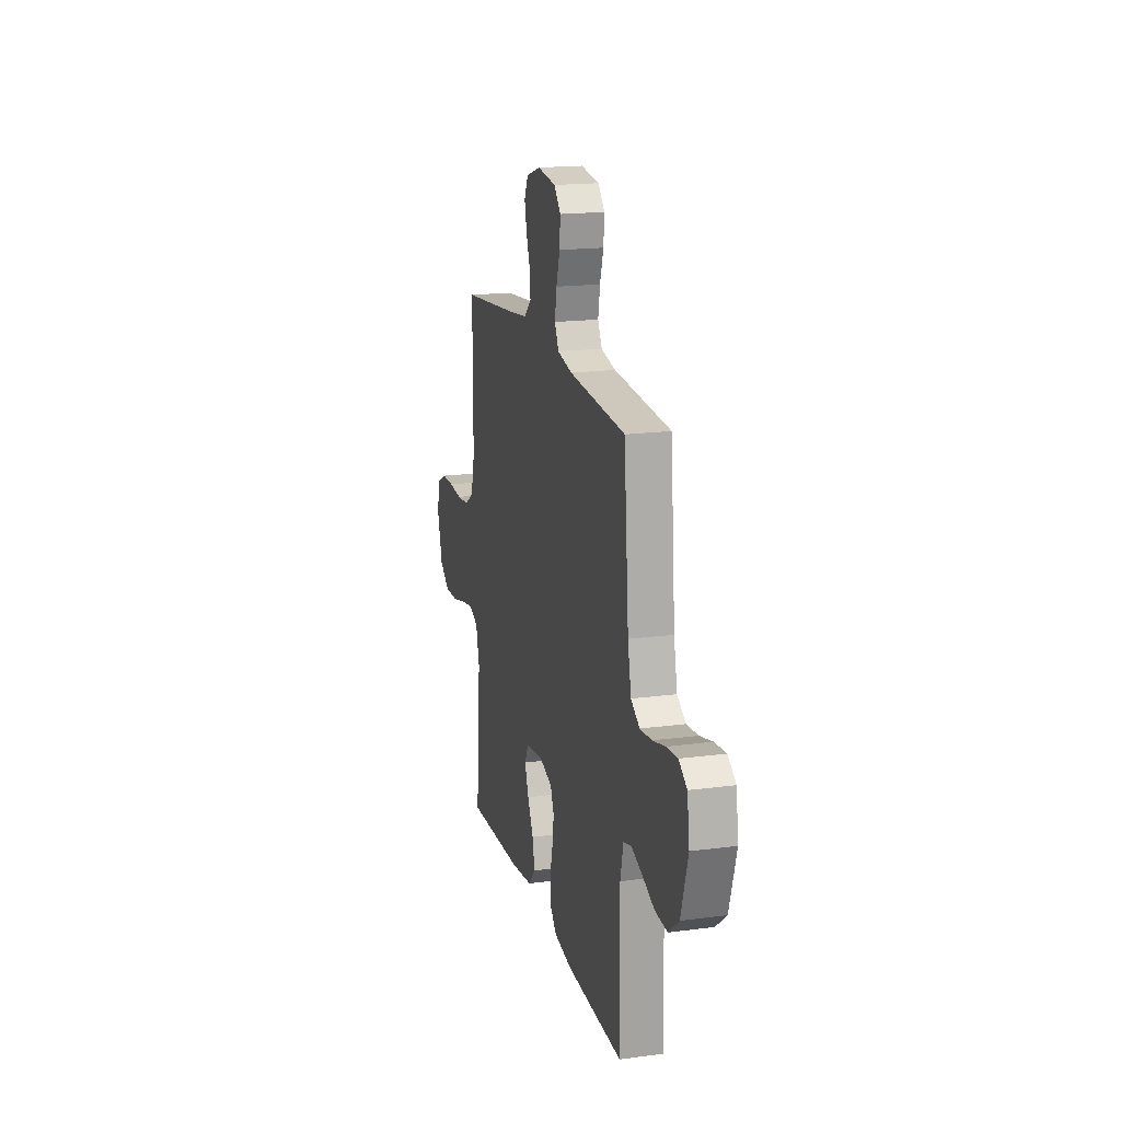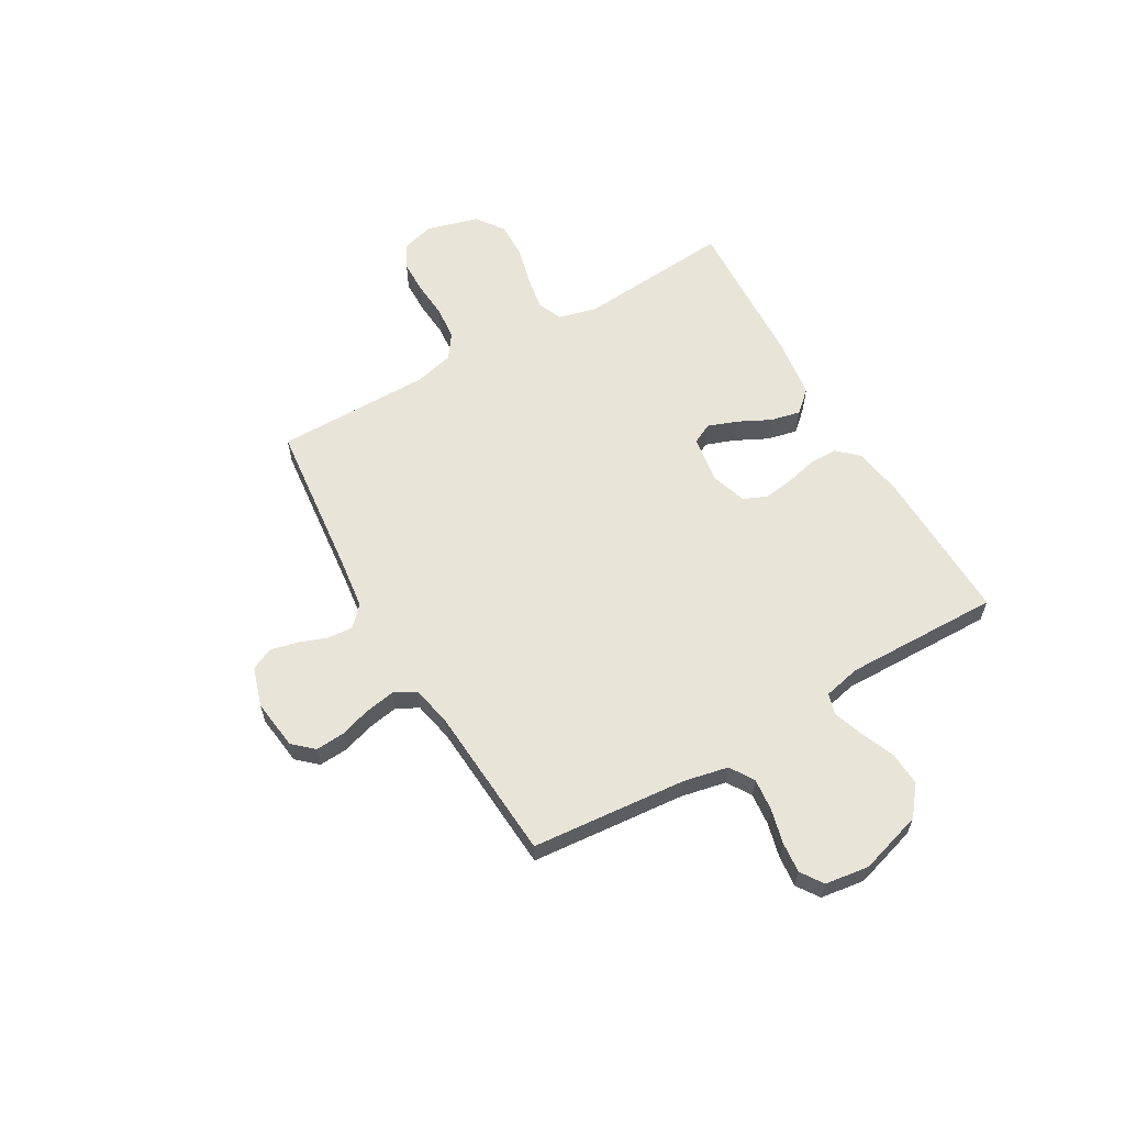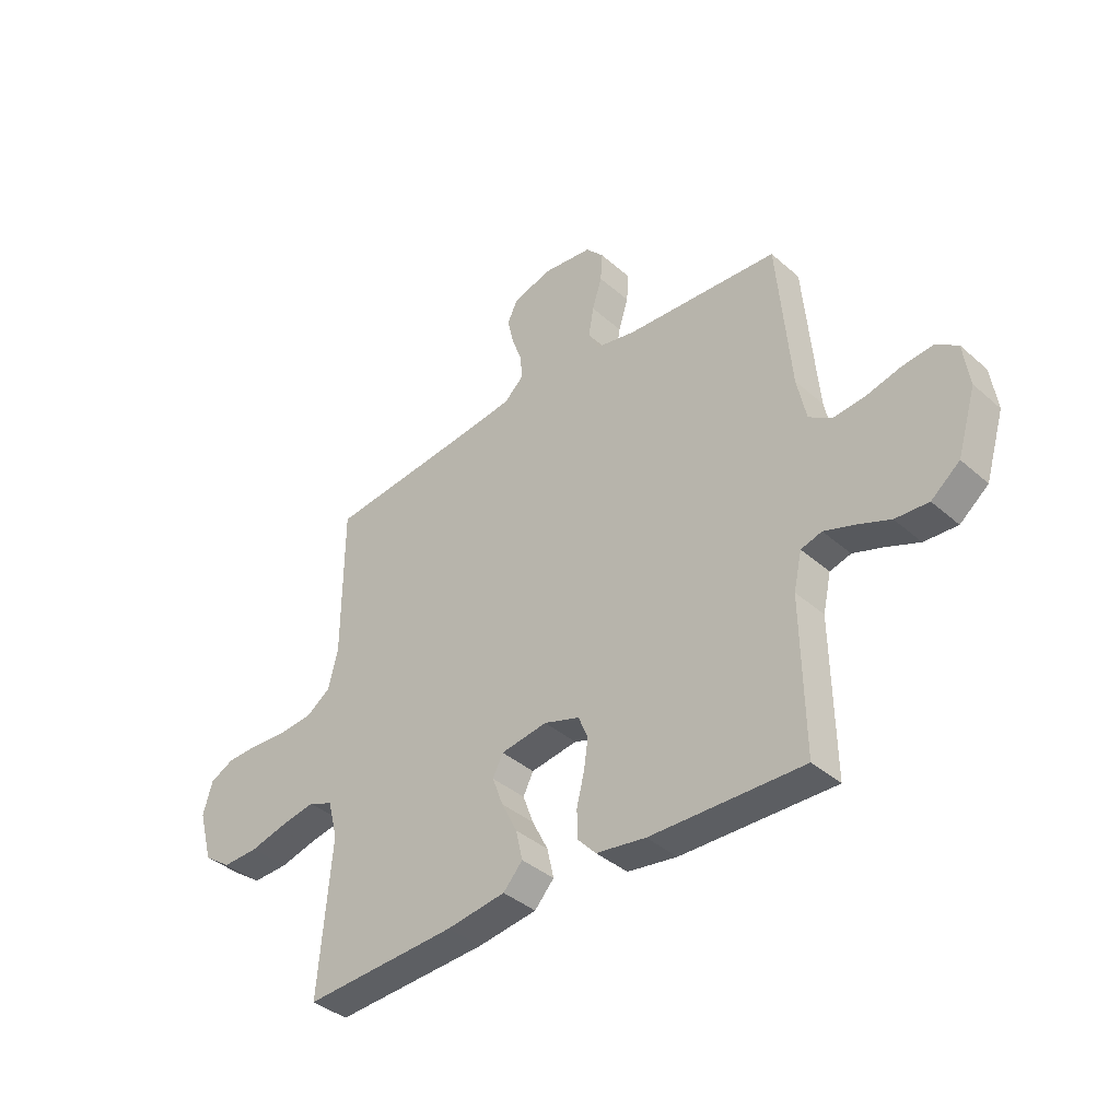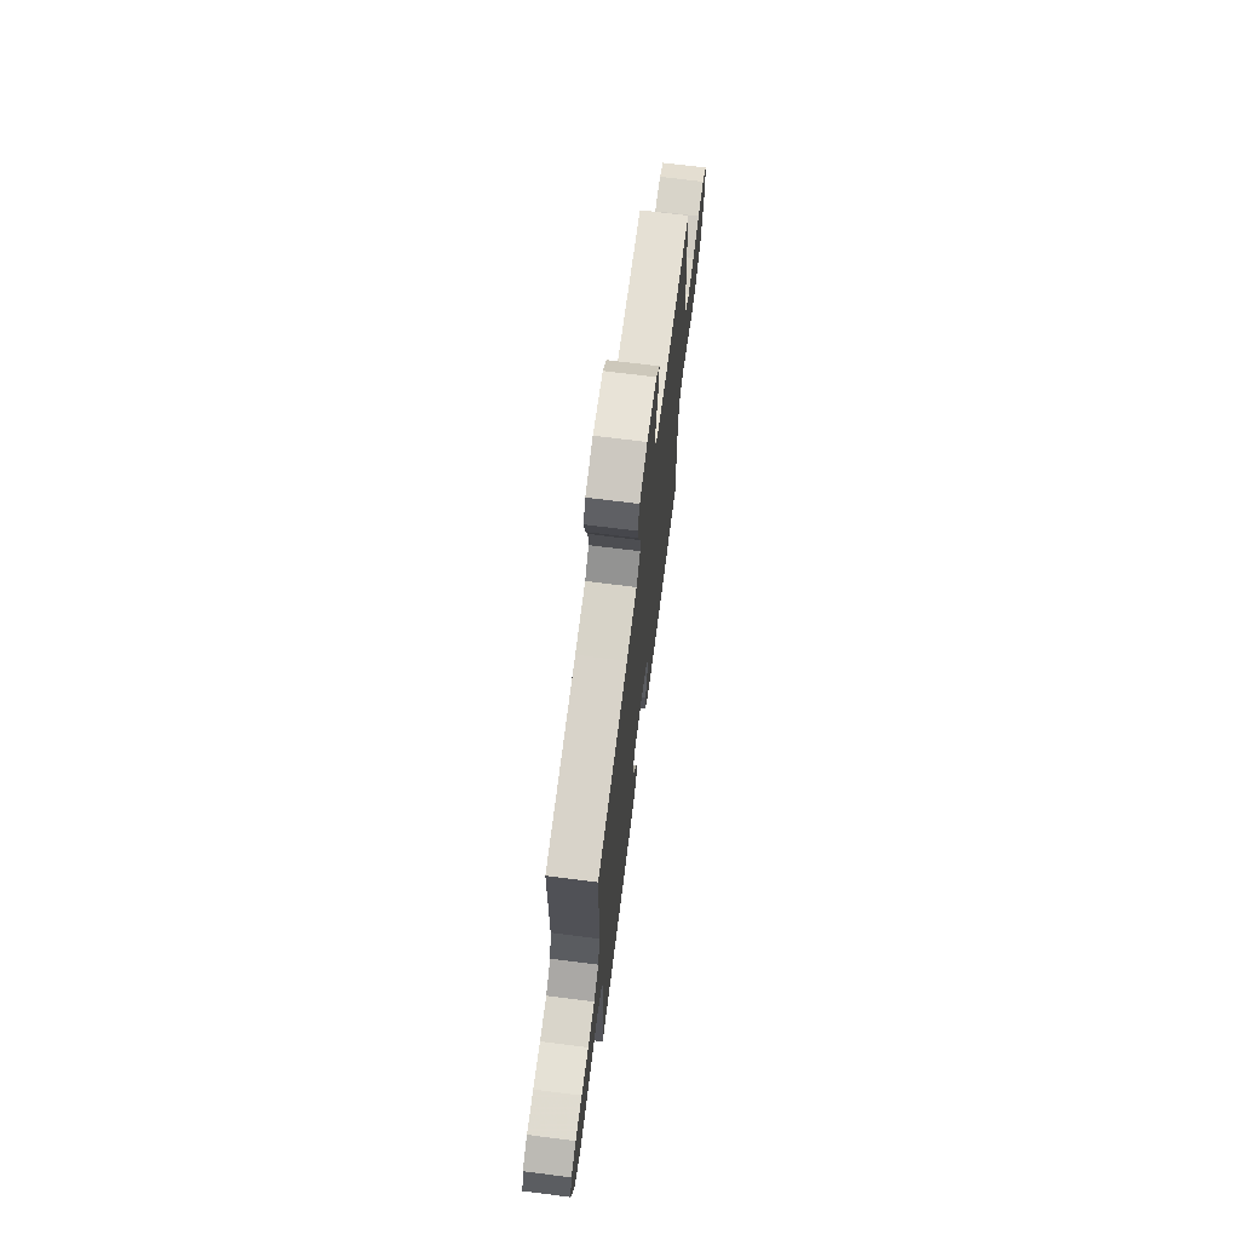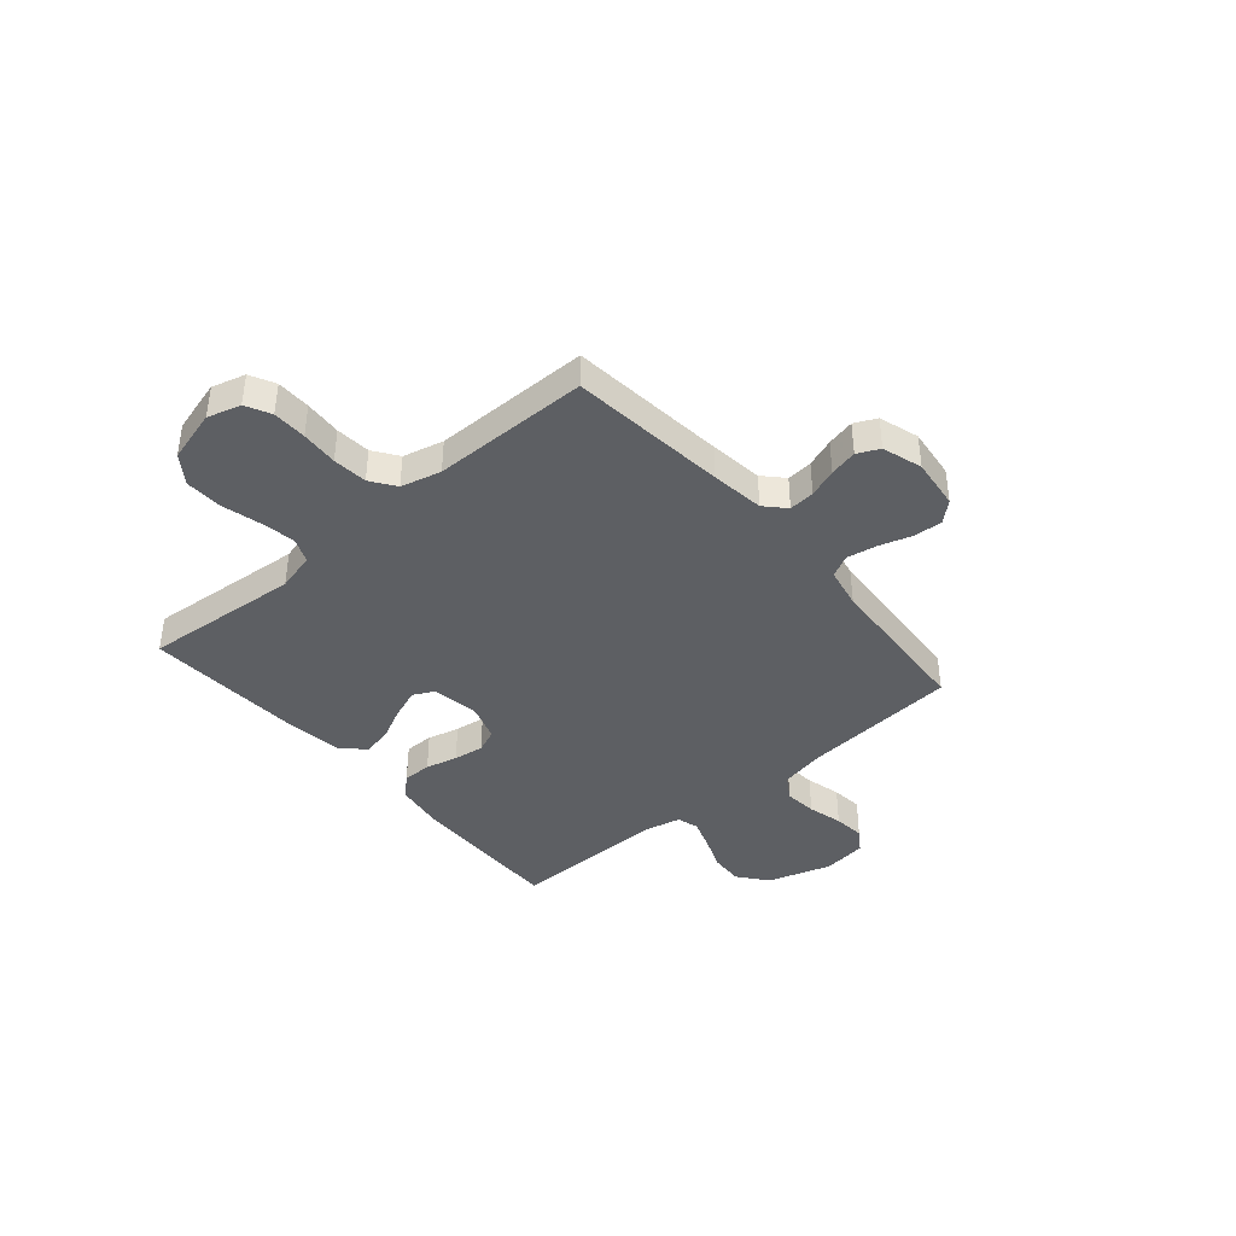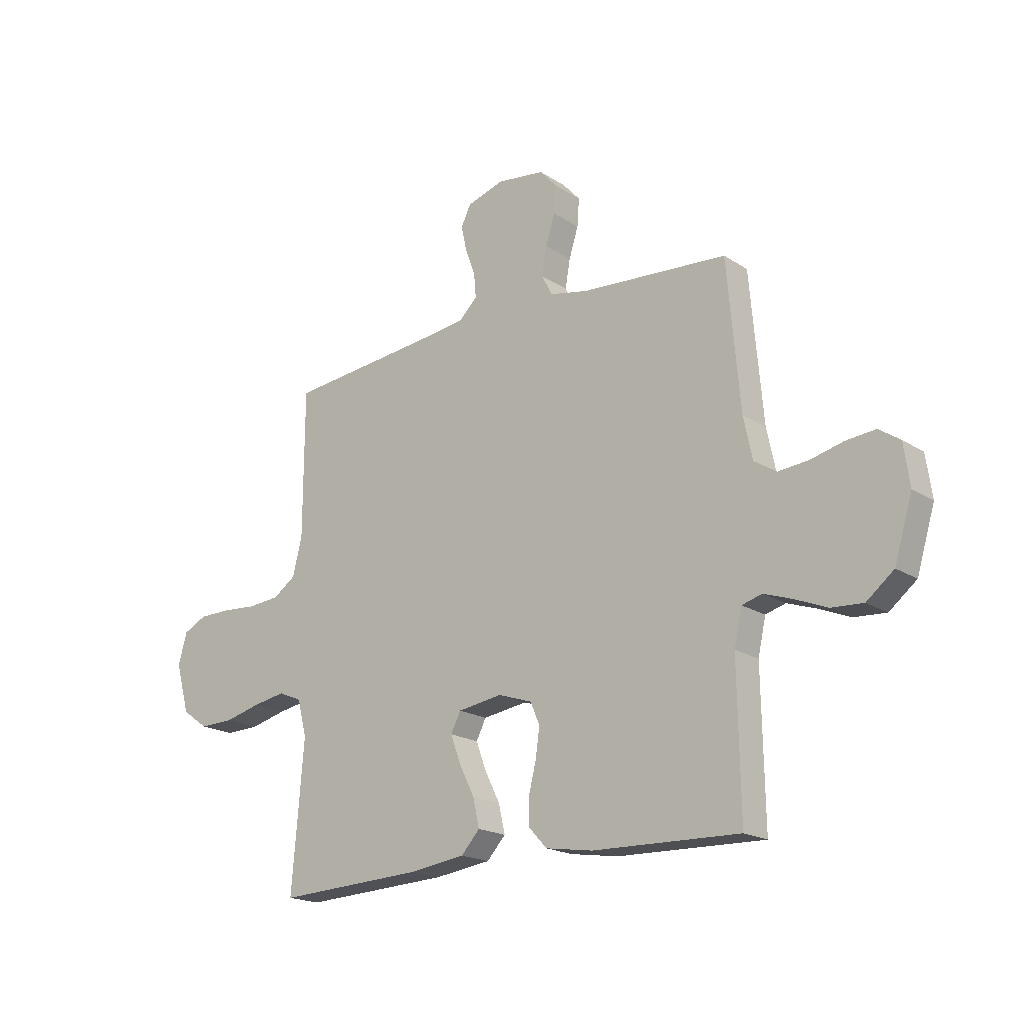
<metadata>
{"format":"obj","ext":"obj","renderer":"f3d","projection":"perspective","resolution":1024,"background":"white","views":[{"elev":17.9,"azim":75.5,"up":"+Z"},{"elev":60.5,"azim":60.0,"up":"+Y"},{"elev":-38.9,"azim":42.5,"up":"+Z"},{"elev":69.3,"azim":-82.7,"up":"+Z"},{"elev":-40.3,"azim":-49.5,"up":"+Y"},{"elev":-18.8,"azim":39.4,"up":"+Z"}]}
</metadata>
<code>
v -0.5 0.07 -0.5
v -0.475 0.07 -0.2
v -0.494 0.07 -0.126
v -0.542 0.07 -0.106
v -0.609 0.07 -0.118
v -0.683 0.07 -0.137
v -0.753 0.07 -0.139
v -0.807 0.07 -0.101
v -0.835 0.07 0
v -0.817 0.07 0.064
v -0.769 0.07 0.088
v -0.704 0.07 0.089
v -0.633 0.07 0.084
v -0.567 0.07 0.09
v -0.52 0.07 0.123
v -0.501 0.07 0.2
v -0.5 0.07 0.5
v -0.2 0.07 0.532
v -0.098 0.07 0.545
v -0.06 0.07 0.581
v -0.064 0.07 0.63
v -0.084 0.07 0.685
v -0.096 0.07 0.738
v -0.076 0.07 0.78
v 0 0.07 0.804
v 0.098 0.07 0.792
v 0.133 0.07 0.753
v 0.129 0.07 0.697
v 0.11 0.07 0.636
v 0.1 0.07 0.578
v 0.122 0.07 0.536
v 0.2 0.07 0.52
v 0.5 0.07 0.5
v 0.526 0.07 0.2
v 0.544 0.07 0.114
v 0.59 0.07 0.085
v 0.652 0.07 0.091
v 0.719 0.07 0.108
v 0.779 0.07 0.114
v 0.822 0.07 0.085
v 0.834 0.07 0
v 0.797 0.07 -0.122
v 0.741 0.07 -0.167
v 0.676 0.07 -0.163
v 0.61 0.07 -0.136
v 0.552 0.07 -0.116
v 0.511 0.07 -0.128
v 0.495 0.07 -0.2
v 0.5 0.07 -0.5
v 0.2 0.07 -0.493
v 0.103 0.07 -0.478
v 0.066 0.07 -0.438
v 0.066 0.07 -0.383
v 0.081 0.07 -0.322
v 0.089 0.07 -0.264
v 0.07 0.07 -0.219
v 0 0.07 -0.196
v -0.091 0.07 -0.21
v -0.111 0.07 -0.25
v -0.09 0.07 -0.307
v -0.059 0.07 -0.369
v -0.046 0.07 -0.427
v -0.084 0.07 -0.469
v -0.2 0.07 -0.485
v -0.5 0 -0.5
v -0.475 0 -0.2
v -0.494 0 -0.126
v -0.542 0 -0.106
v -0.609 0 -0.118
v -0.683 0 -0.137
v -0.753 0 -0.139
v -0.807 0 -0.101
v -0.835 0 0
v -0.817 0 0.064
v -0.769 0 0.088
v -0.704 0 0.089
v -0.633 0 0.084
v -0.567 0 0.09
v -0.52 0 0.123
v -0.501 0 0.2
v -0.5 0 0.5
v -0.2 0 0.532
v -0.098 0 0.545
v -0.06 0 0.581
v -0.064 0 0.63
v -0.084 0 0.685
v -0.096 0 0.738
v -0.076 0 0.78
v 0 0 0.804
v 0.098 0 0.792
v 0.133 0 0.753
v 0.129 0 0.697
v 0.11 0 0.636
v 0.1 0 0.578
v 0.122 0 0.536
v 0.2 0 0.52
v 0.5 0 0.5
v 0.526 0 0.2
v 0.544 0 0.114
v 0.59 0 0.085
v 0.652 0 0.091
v 0.719 0 0.108
v 0.779 0 0.114
v 0.822 0 0.085
v 0.834 0 0
v 0.797 0 -0.122
v 0.741 0 -0.167
v 0.676 0 -0.163
v 0.61 0 -0.136
v 0.552 0 -0.116
v 0.511 0 -0.128
v 0.495 0 -0.2
v 0.5 0 -0.5
v 0.2 0 -0.493
v 0.103 0 -0.478
v 0.066 0 -0.438
v 0.066 0 -0.383
v 0.081 0 -0.322
v 0.089 0 -0.264
v 0.07 0 -0.219
v 0 0 -0.196
v -0.091 0 -0.21
v -0.111 0 -0.25
v -0.09 0 -0.307
v -0.059 0 -0.369
v -0.046 0 -0.427
v -0.084 0 -0.469
v -0.2 0 -0.485
f 63 64 1 2
f 60 61 62 63
f 59 60 63 2
f 58 59 2 3
f 57 58 3 4
f 51 52 53 54
f 51 54 55
f 48 49 50 51
f 47 48 51 55
f 42 43 44 45
f 42 45 46
f 41 42 46
f 40 41 46 47
f 37 38 39 40
f 36 37 40 47
f 32 33 34
f 31 32 34 35
f 26 27 28 29
f 26 29 30
f 25 26 30
f 24 25 30
f 21 22 23 24
f 20 21 24 30
f 19 20 30 31
f 16 17 18
f 15 16 18 19
f 10 11 12 13
f 10 13 14
f 9 10 14
f 8 9 14
f 5 6 7 8
f 4 5 8 14
f 57 4 14 15
f 36 47 55 56
f 35 36 56 57
f 31 35 57
f 15 19 31 57
f 66 65 128 127
f 127 126 125 124
f 66 127 124 123
f 67 66 123 122
f 68 67 122 121
f 118 117 116 115
f 119 118 115
f 115 114 113 112
f 119 115 112 111
f 109 108 107 106
f 110 109 106
f 110 106 105
f 111 110 105 104
f 104 103 102 101
f 111 104 101 100
f 98 97 96
f 99 98 96 95
f 93 92 91 90
f 94 93 90
f 94 90 89
f 94 89 88
f 88 87 86 85
f 94 88 85 84
f 95 94 84 83
f 82 81 80
f 83 82 80 79
f 77 76 75 74
f 78 77 74
f 78 74 73
f 78 73 72
f 72 71 70 69
f 78 72 69 68
f 79 78 68 121
f 120 119 111 100
f 121 120 100 99
f 121 99 95
f 121 95 83 79
f 1 65 66 2
f 2 66 67 3
f 3 67 68 4
f 4 68 69 5
f 5 69 70 6
f 6 70 71 7
f 7 71 72 8
f 8 72 73 9
f 9 73 74 10
f 10 74 75 11
f 11 75 76 12
f 12 76 77 13
f 13 77 78 14
f 14 78 79 15
f 15 79 80 16
f 16 80 81 17
f 17 81 82 18
f 18 82 83 19
f 19 83 84 20
f 20 84 85 21
f 21 85 86 22
f 22 86 87 23
f 23 87 88 24
f 24 88 89 25
f 25 89 90 26
f 26 90 91 27
f 27 91 92 28
f 28 92 93 29
f 29 93 94 30
f 30 94 95 31
f 31 95 96 32
f 32 96 97 33
f 33 97 98 34
f 34 98 99 35
f 35 99 100 36
f 36 100 101 37
f 37 101 102 38
f 38 102 103 39
f 39 103 104 40
f 40 104 105 41
f 41 105 106 42
f 42 106 107 43
f 43 107 108 44
f 44 108 109 45
f 45 109 110 46
f 46 110 111 47
f 47 111 112 48
f 48 112 113 49
f 49 113 114 50
f 50 114 115 51
f 51 115 116 52
f 52 116 117 53
f 53 117 118 54
f 54 118 119 55
f 55 119 120 56
f 56 120 121 57
f 57 121 122 58
f 58 122 123 59
f 59 123 124 60
f 60 124 125 61
f 61 125 126 62
f 62 126 127 63
f 63 127 128 64
f 64 128 65 1

</code>
